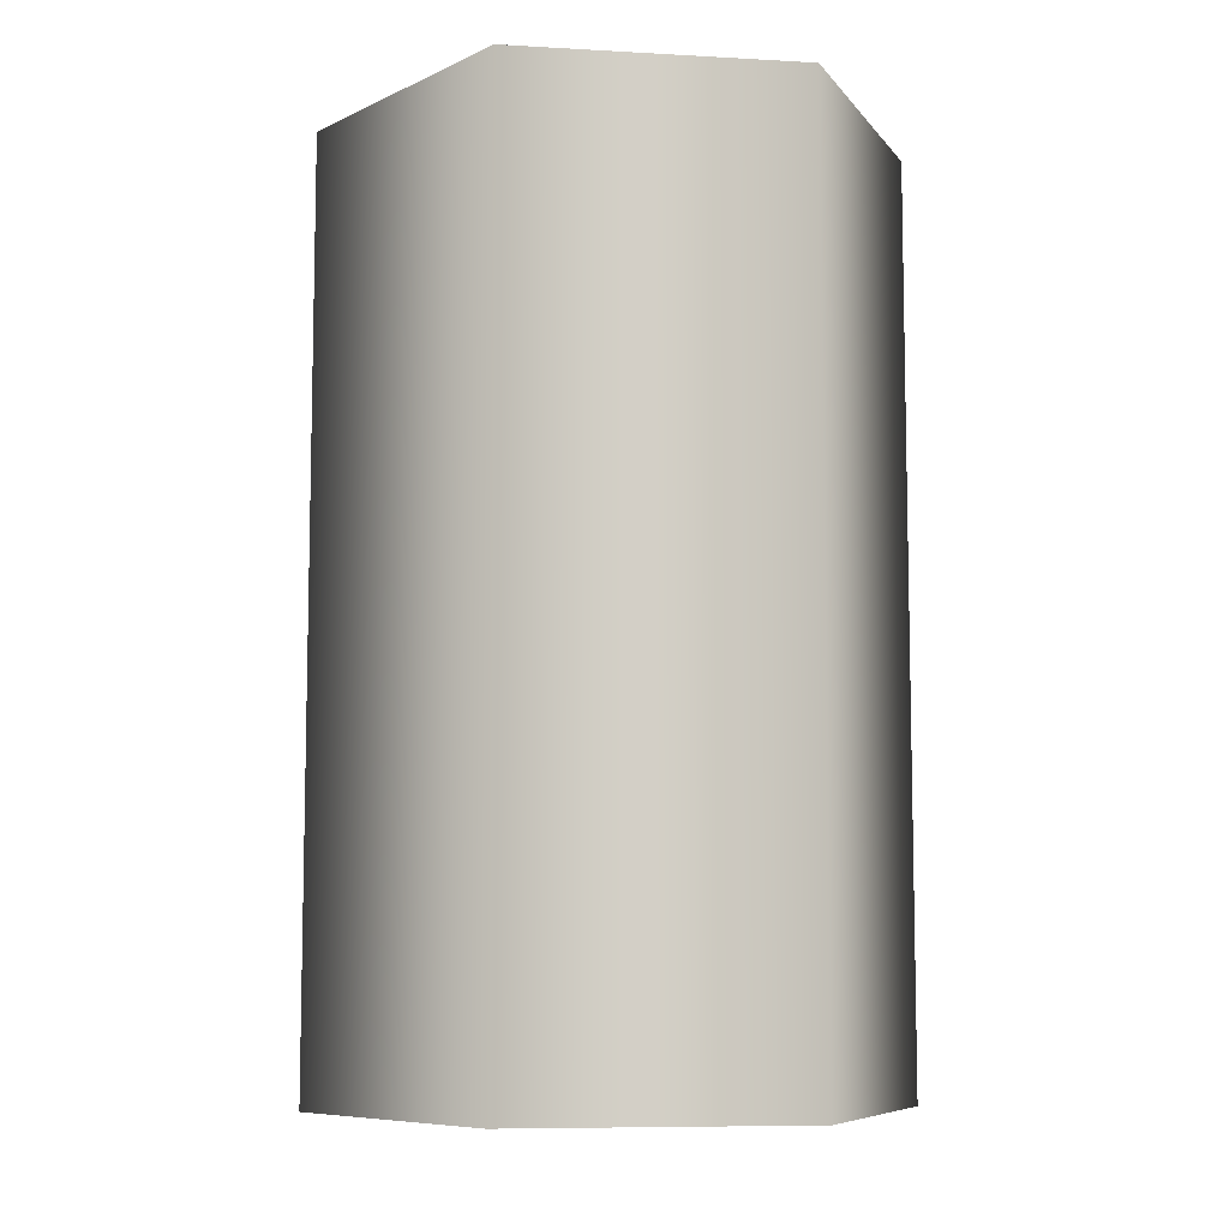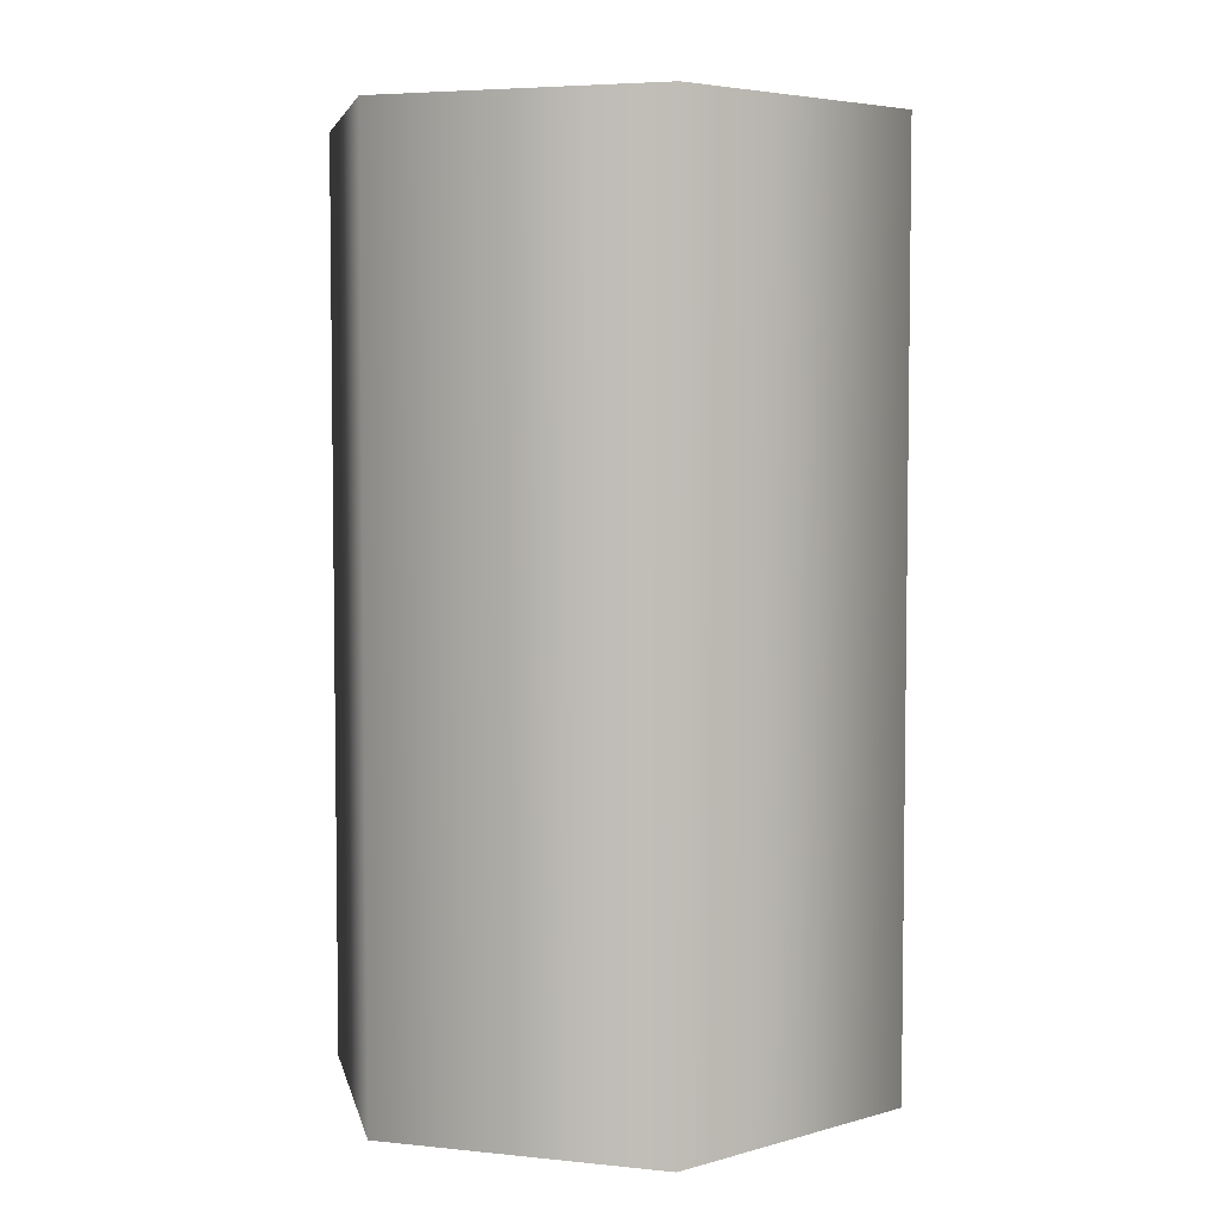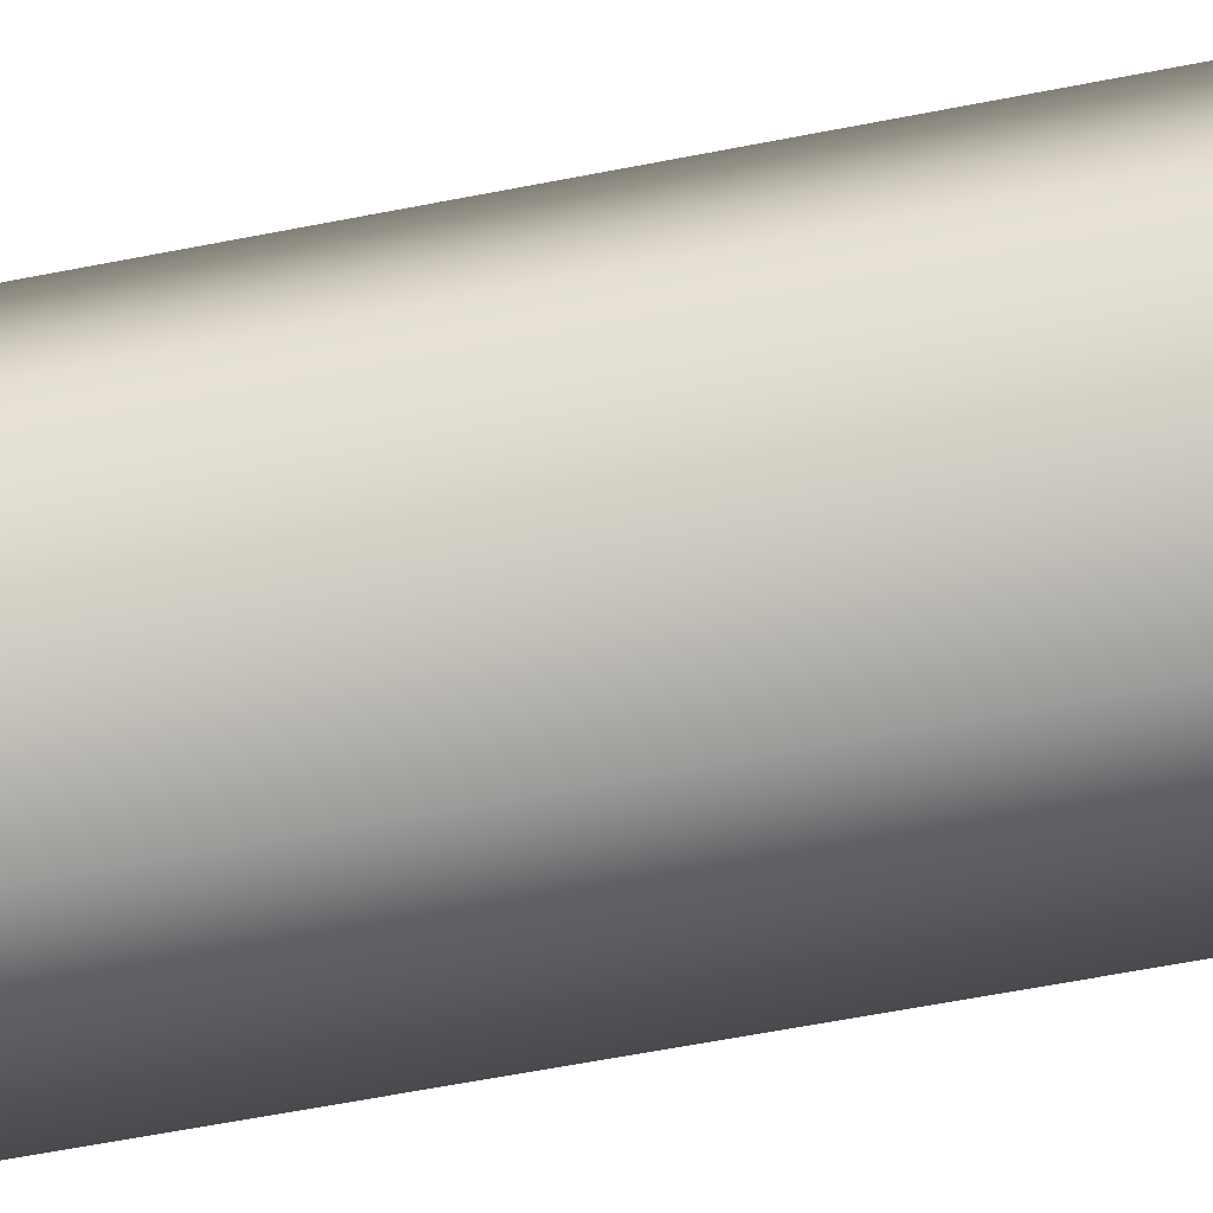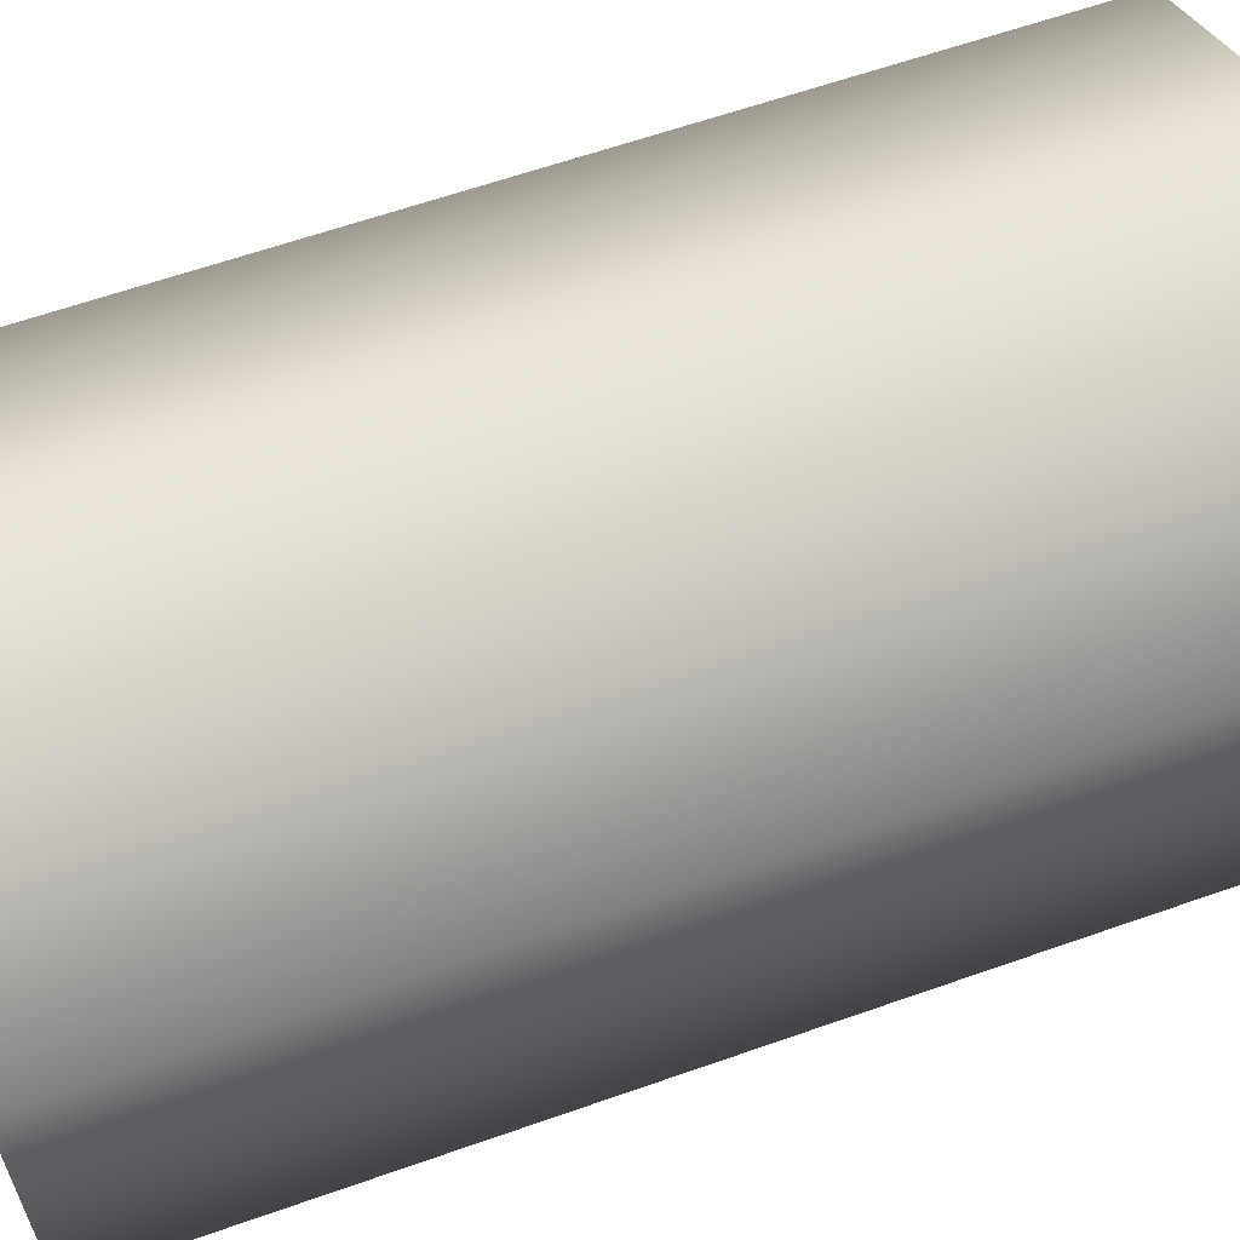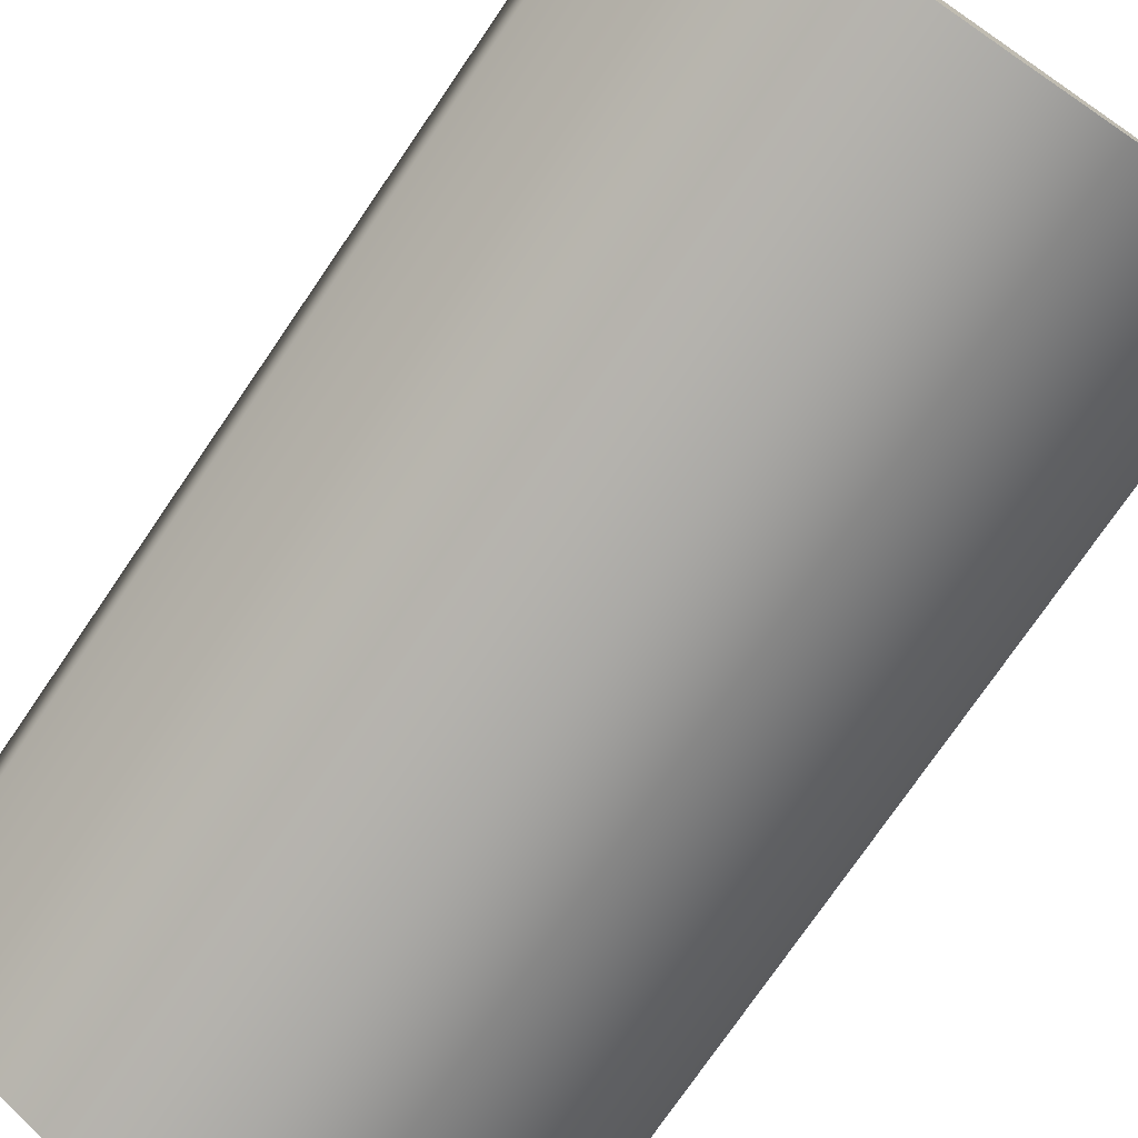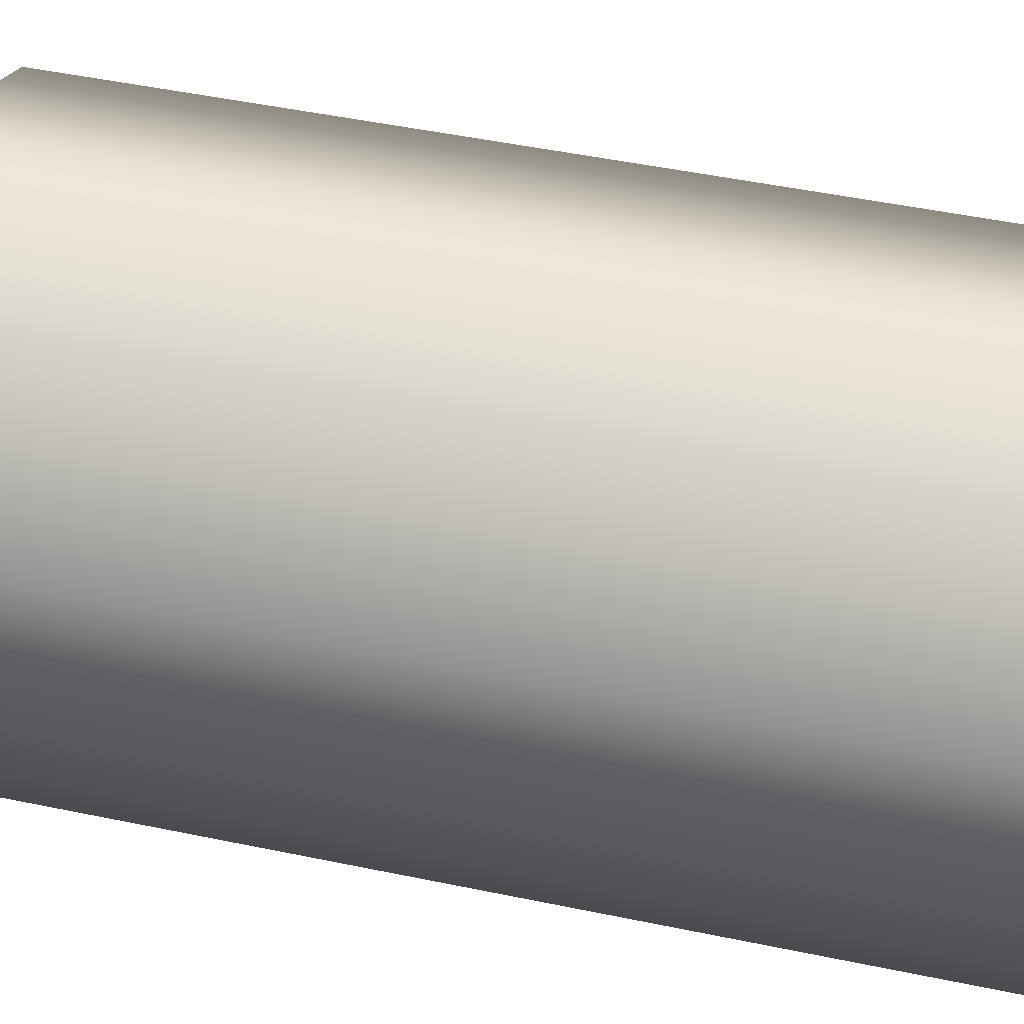
<metadata>
{"format":"obj","ext":"obj","renderer":"f3d","projection":"perspective","resolution":1024,"background":"white","views":[{"elev":-8.1,"azim":-38.8,"up":"+Y"},{"elev":4.8,"azim":-11.6,"up":"+Y"},{"elev":-69.5,"azim":100.6,"up":"+Z"},{"elev":61.5,"azim":-109.8,"up":"+Z"},{"elev":-75.7,"azim":-34.4,"up":"+Z"},{"elev":50.9,"azim":102.7,"up":"+Z"}]}
</metadata>
<code>
v  -17.84 65.62 -10.3
v  -17.84 65.62 10.3
v  -0 65.62 20.6
v  0 65.58 -20.6
v  17.84 65.62 10.3
v  17.84 65.62 -10.3
v  0 -0.1902 -20.6
v  17.84 -0.1902 -10.3
v  17.84 -0.1902 10.3
v  -0 -0.1902 20.6
v  -17.84 -0.1902 10.3
v  -17.84 -0.1902 -10.3
g B_04
f 1 2 3 4
f 3 5 6 4
f 7 4 6 8
f 9 5 3 10
f 7 10 11 12
f 7 8 9 10
f 12 1 4 7
f 2 1 12 11
f 10 3 2 11
f 9 8 6 5

</code>
